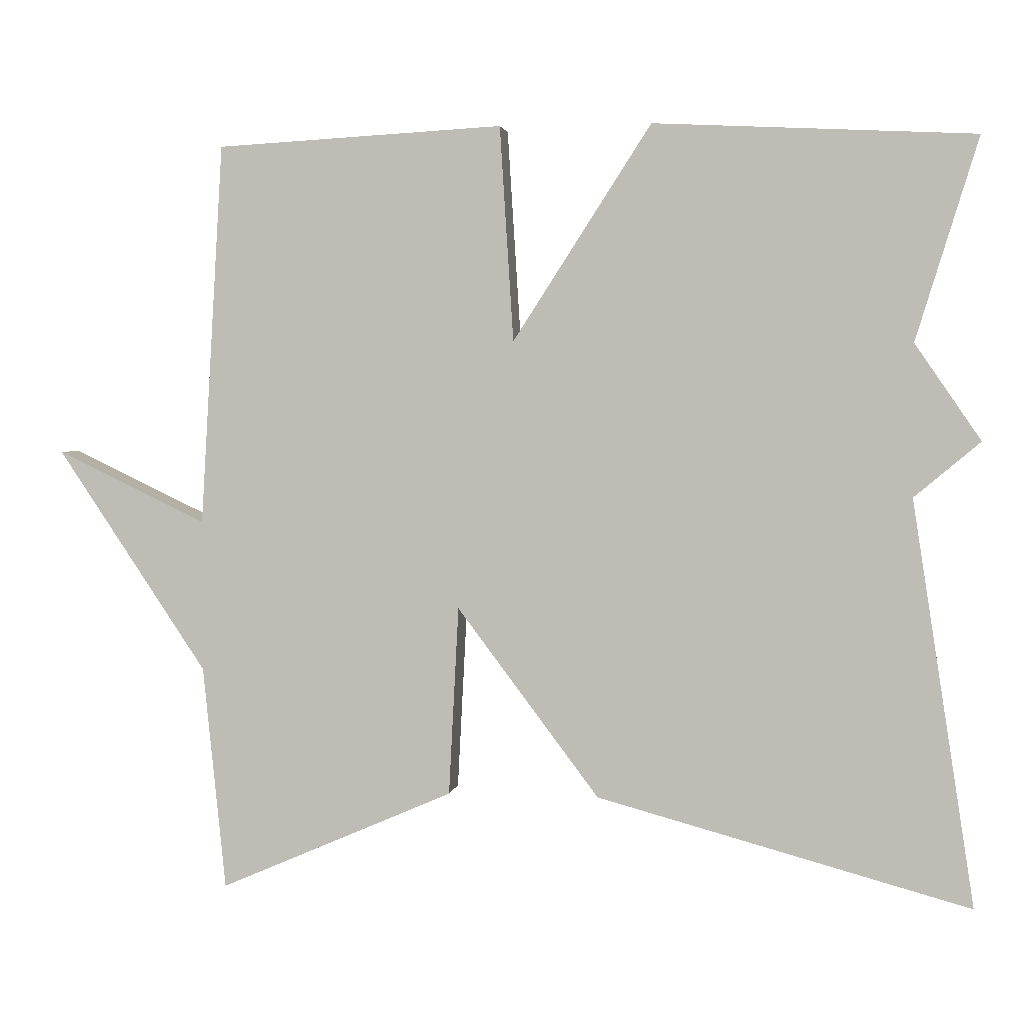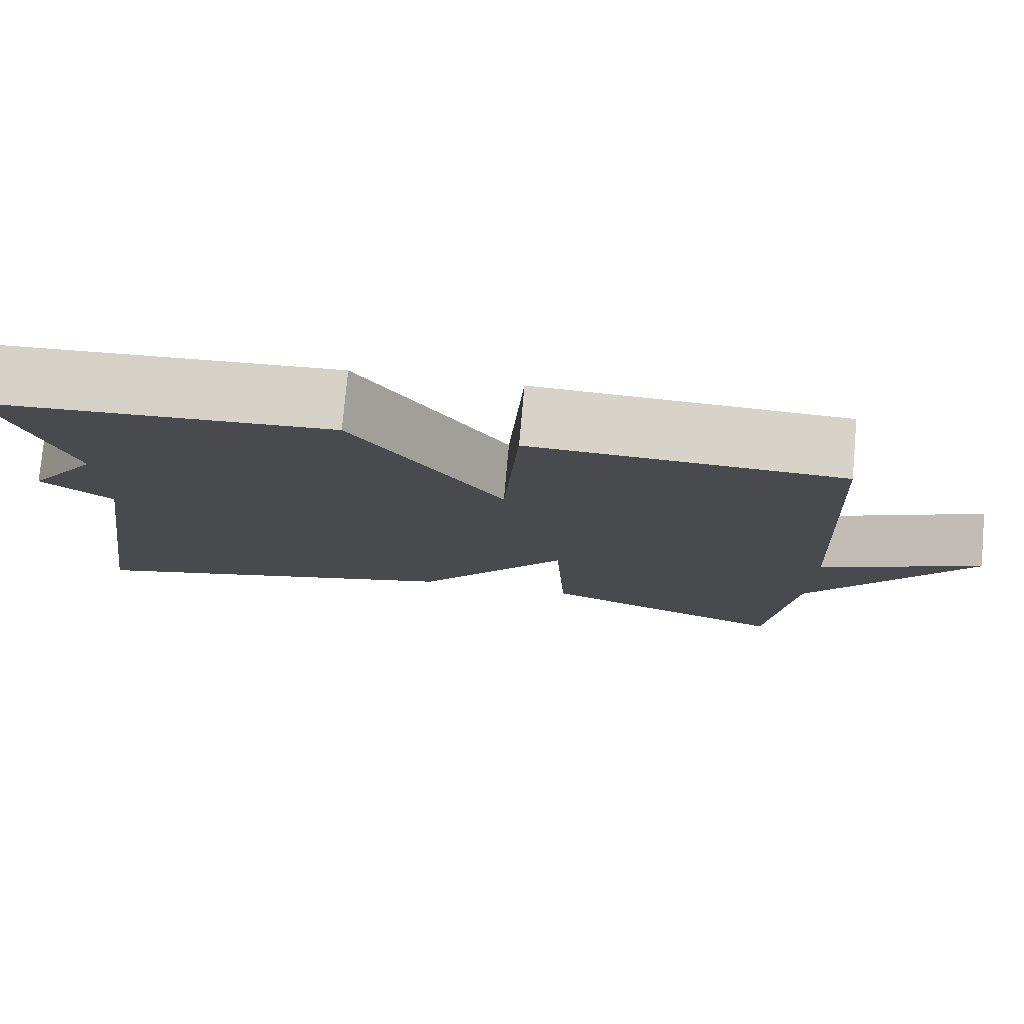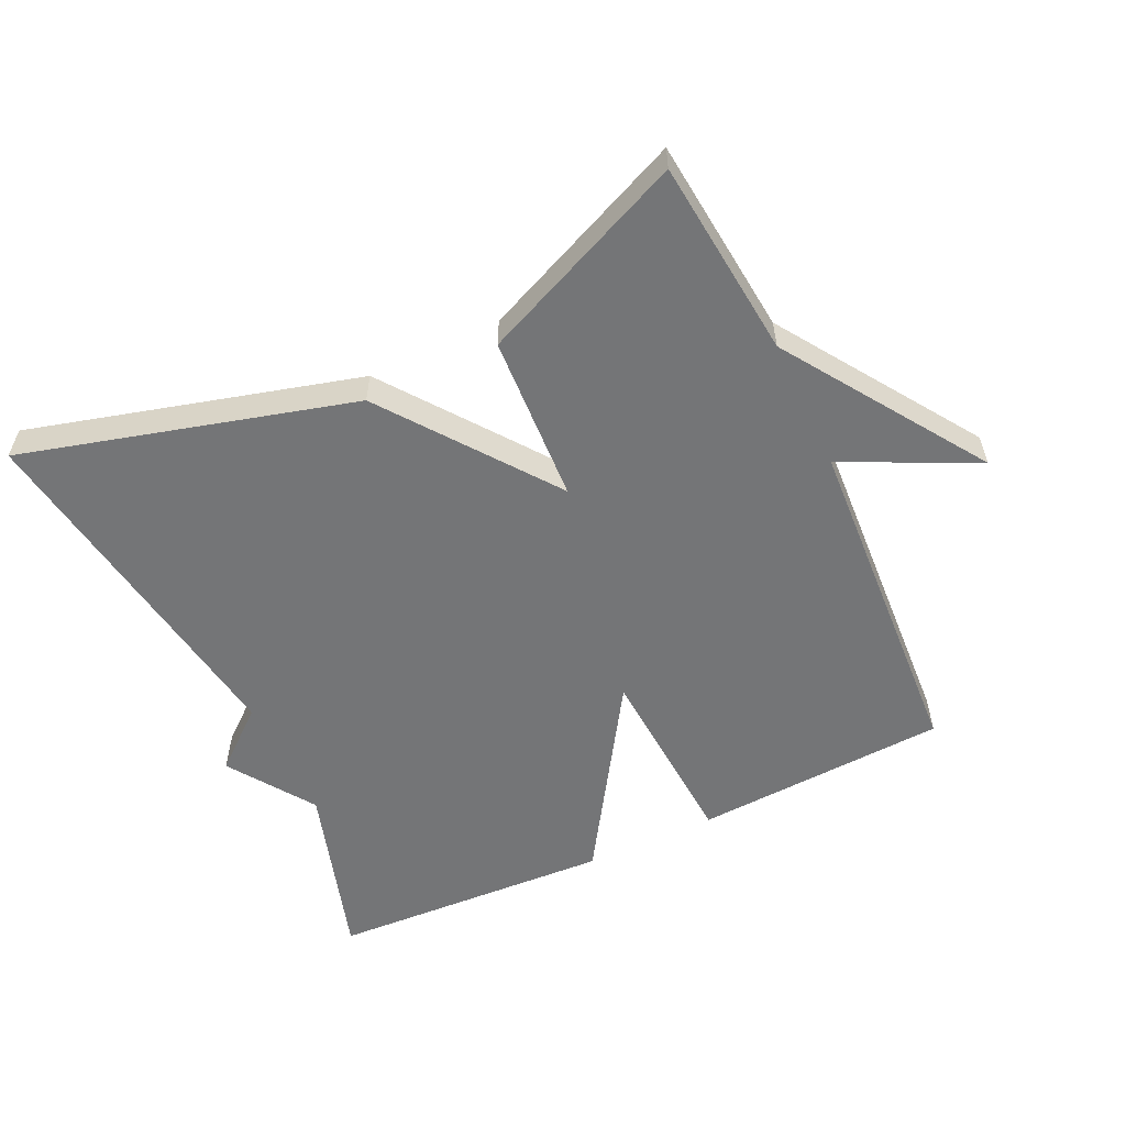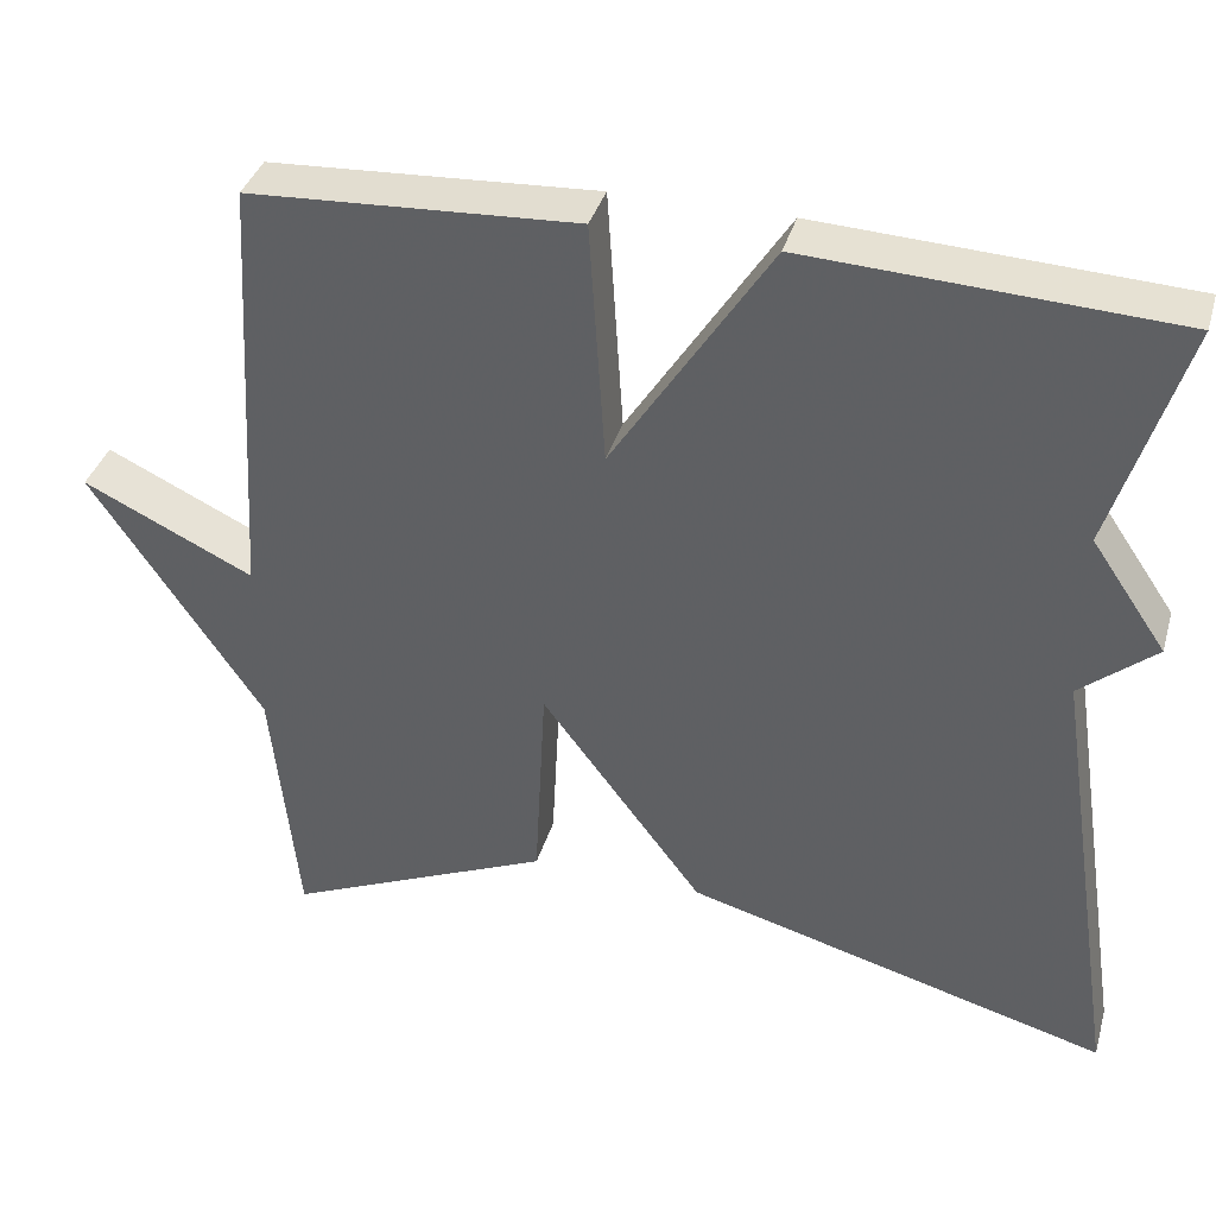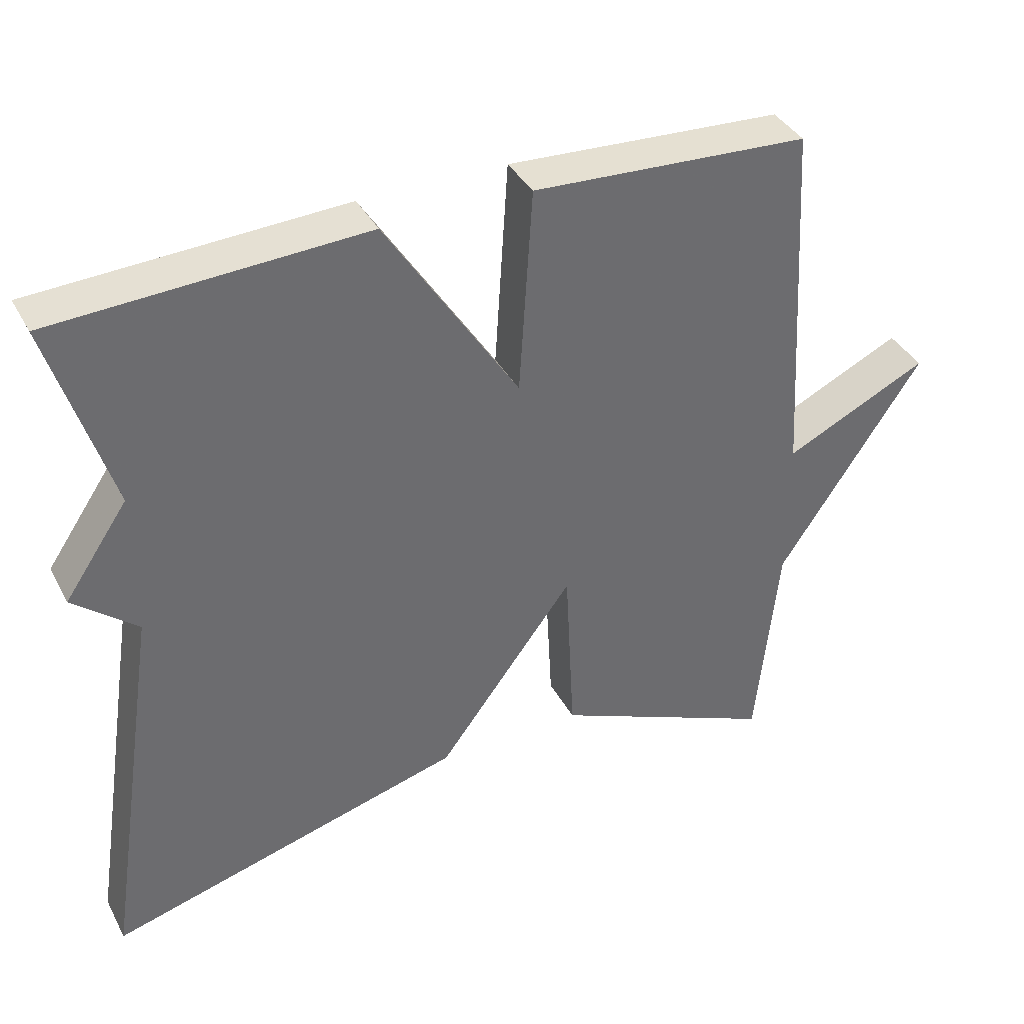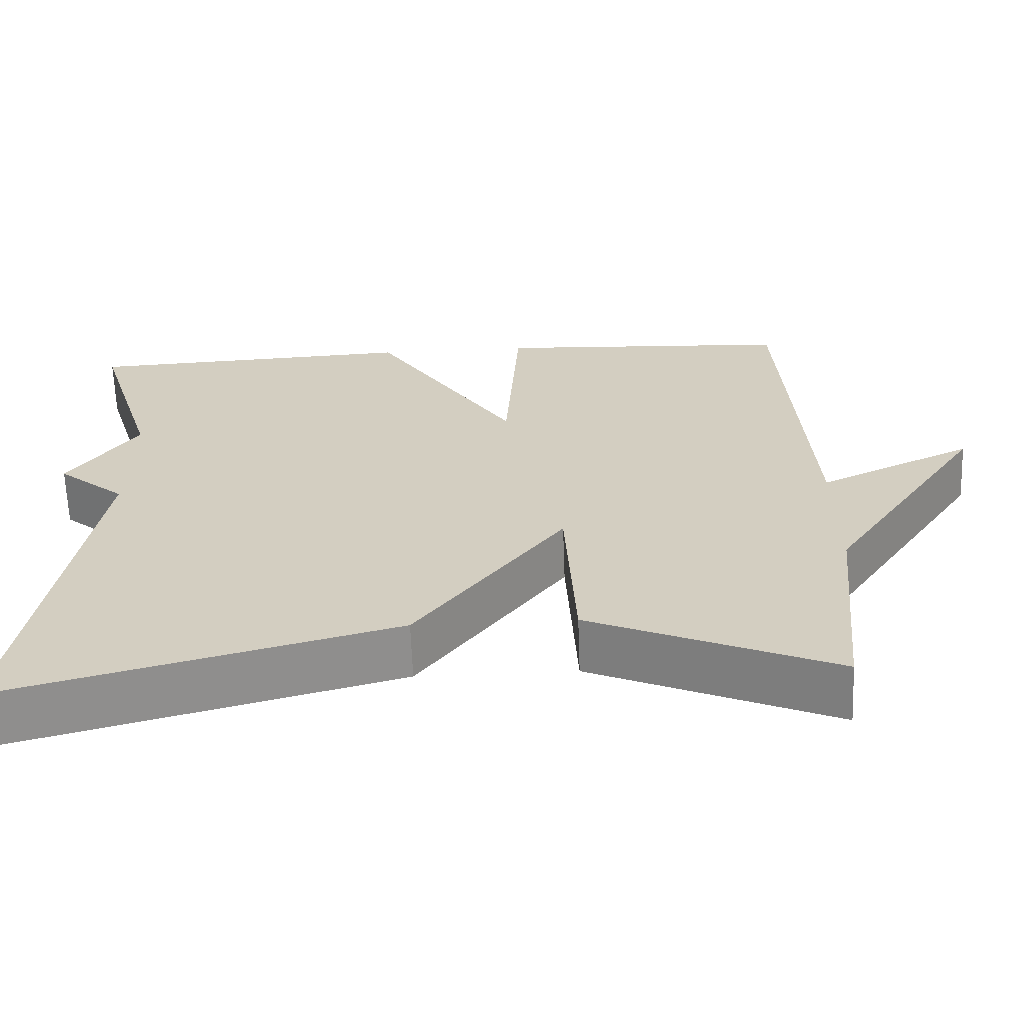
<metadata>
{"format":"obj","ext":"obj","renderer":"f3d","projection":"perspective","resolution":1024,"background":"white","views":[{"elev":2.6,"azim":8.5,"up":"+Z"},{"elev":77.6,"azim":-174.9,"up":"+Z"},{"elev":-56.5,"azim":-154.8,"up":"+Y"},{"elev":37.4,"azim":15.8,"up":"+Z"},{"elev":38.3,"azim":154.3,"up":"+Z"},{"elev":-64.5,"azim":-177.9,"up":"+Z"}]}
</metadata>
<code>
v -0.5 0.07 0.5
v -0.122 0.07 0.521
v -0.104 0.07 0.238
v 0.078 0.07 0.521
v 0.5 0.07 0.5
v 0.418 0.07 0.234
v 0.505 0.07 0.107
v 0.418 0.07 0.034
v 0.5 0.07 -0.5
v 0.009 0.07 -0.366
v -0.178 0.07 -0.117
v -0.191 0.07 -0.366
v -0.5 0.07 -0.5
v -0.53 0.07 -0.204
v -0.727 0.07 0.09
v -0.53 0.07 -0.004
v -0.5 0 0.5
v -0.122 0 0.521
v -0.104 0 0.238
v 0.078 0 0.521
v 0.5 0 0.5
v 0.418 0 0.234
v 0.505 0 0.107
v 0.418 0 0.034
v 0.5 0 -0.5
v 0.009 0 -0.366
v -0.178 0 -0.117
v -0.191 0 -0.366
v -0.5 0 -0.5
v -0.53 0 -0.204
v -0.727 0 0.09
v -0.53 0 -0.004
f 14 15 16
f 14 16 1
f 13 14 1
f 12 13 1
f 11 12 1
f 8 9 10 11
f 6 7 8 11
f 5 6 11
f 4 5 11
f 3 4 11
f 1 2 3 11
f 32 31 30
f 17 32 30
f 17 30 29
f 17 29 28
f 17 28 27
f 27 26 25 24
f 27 24 23 22
f 27 22 21
f 27 21 20
f 27 20 19
f 27 19 18 17
f 1 17 18 2
f 2 18 19 3
f 3 19 20 4
f 4 20 21 5
f 5 21 22 6
f 6 22 23 7
f 7 23 24 8
f 8 24 25 9
f 9 25 26 10
f 10 26 27 11
f 11 27 28 12
f 12 28 29 13
f 13 29 30 14
f 14 30 31 15
f 15 31 32 16
f 16 32 17 1

</code>
